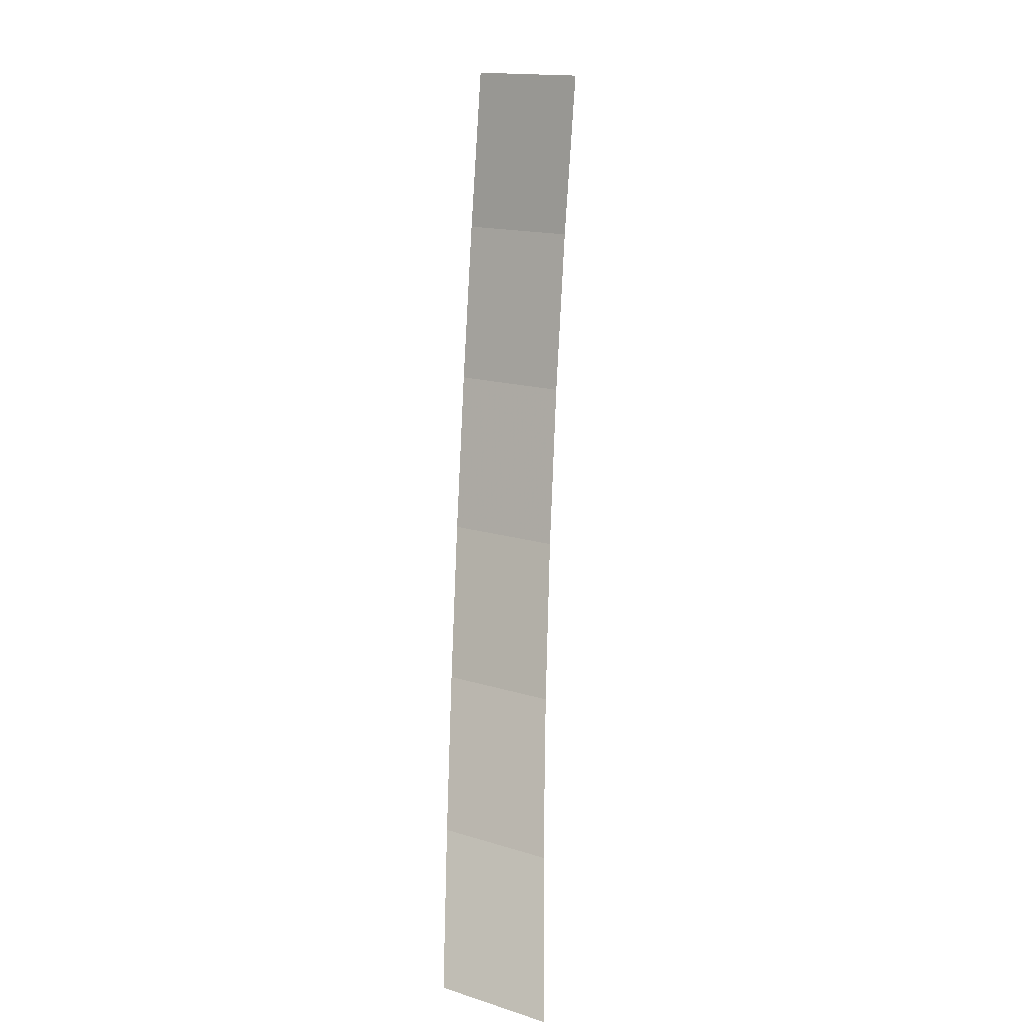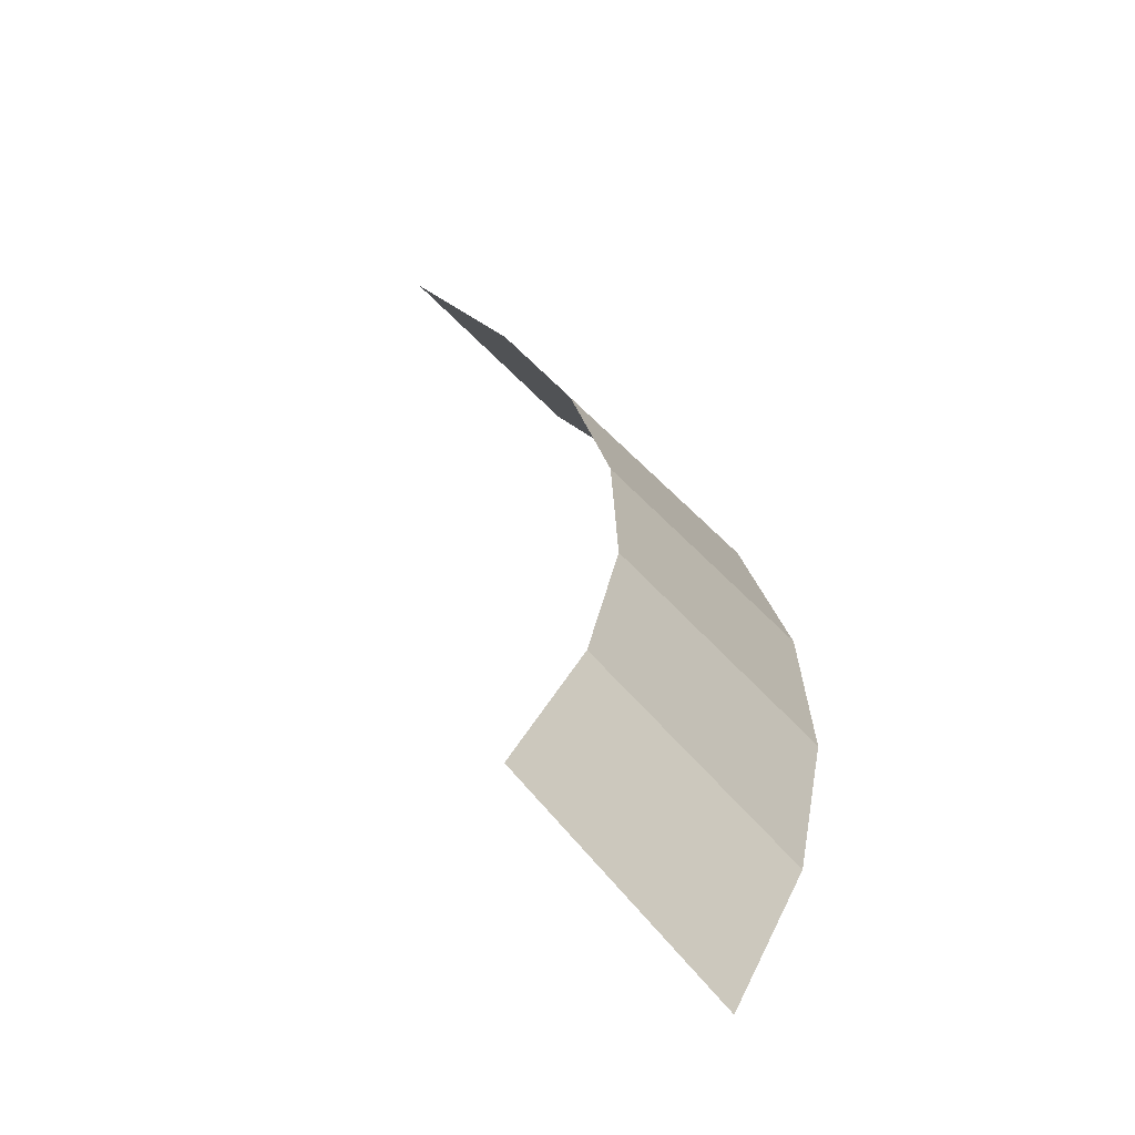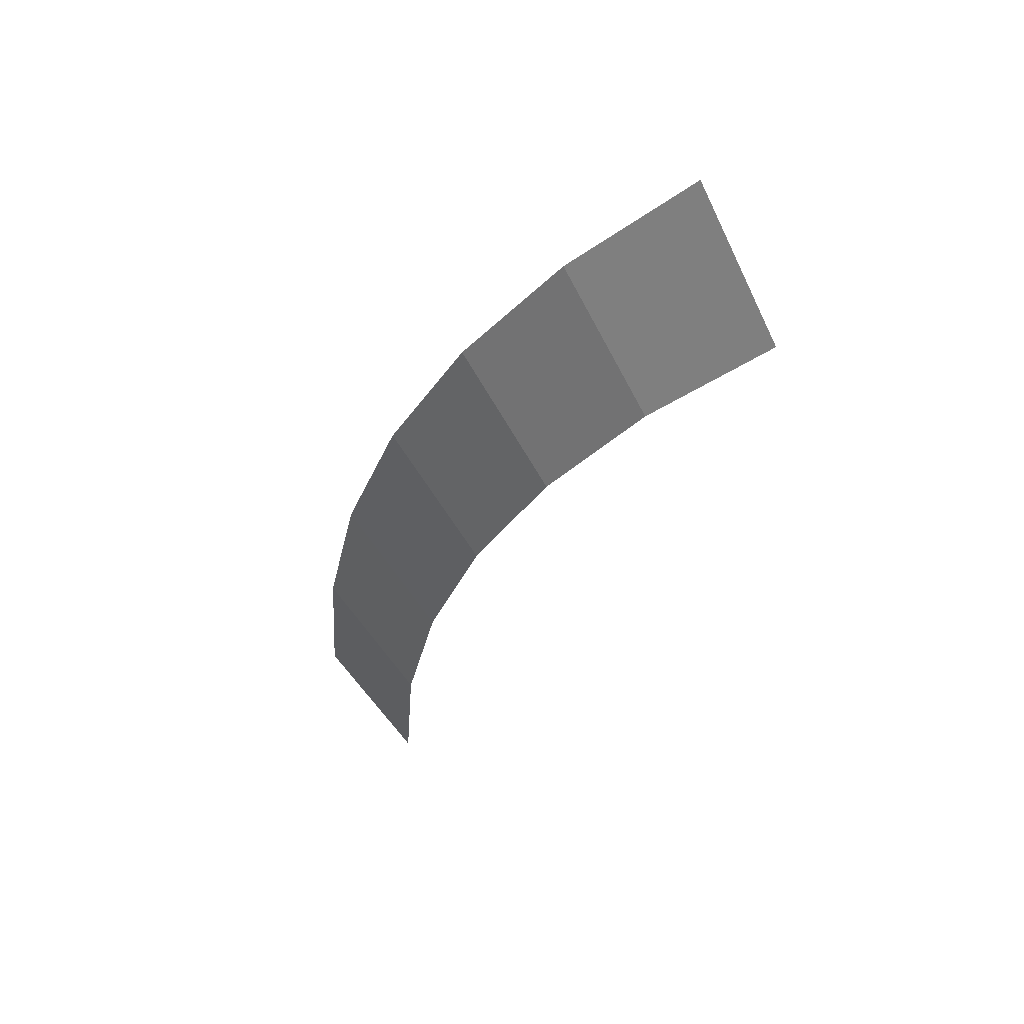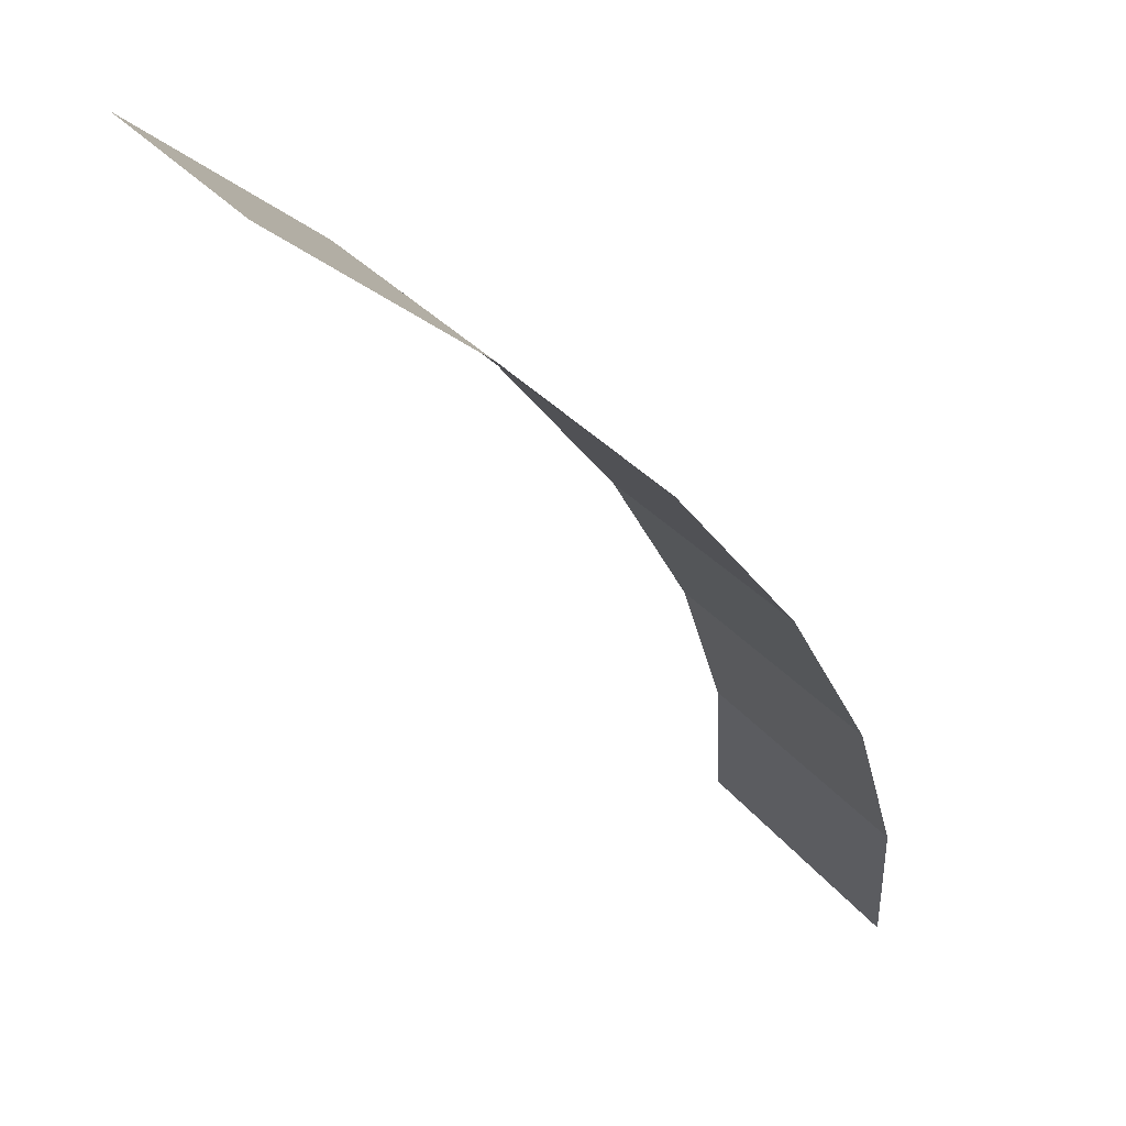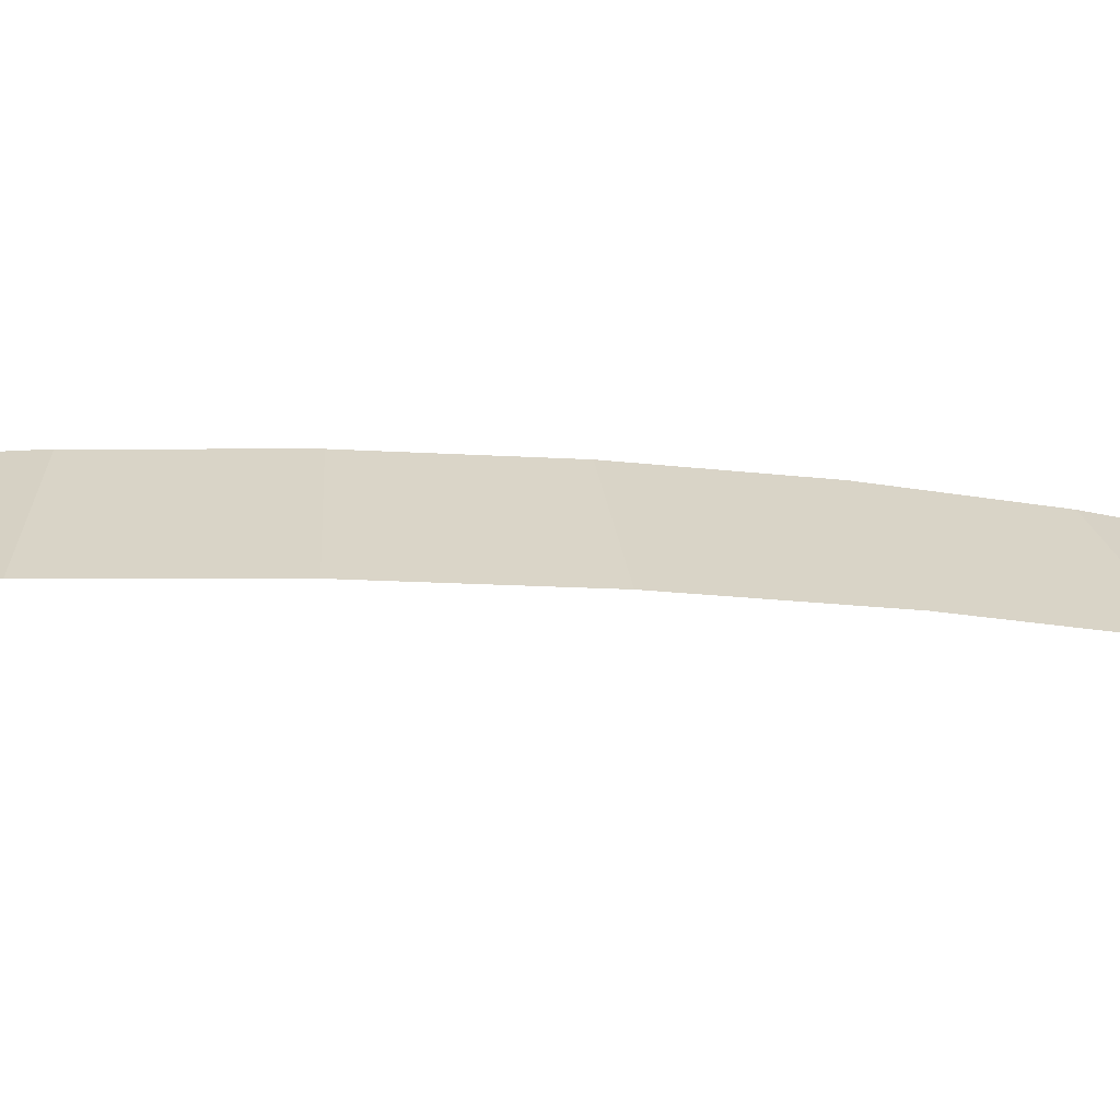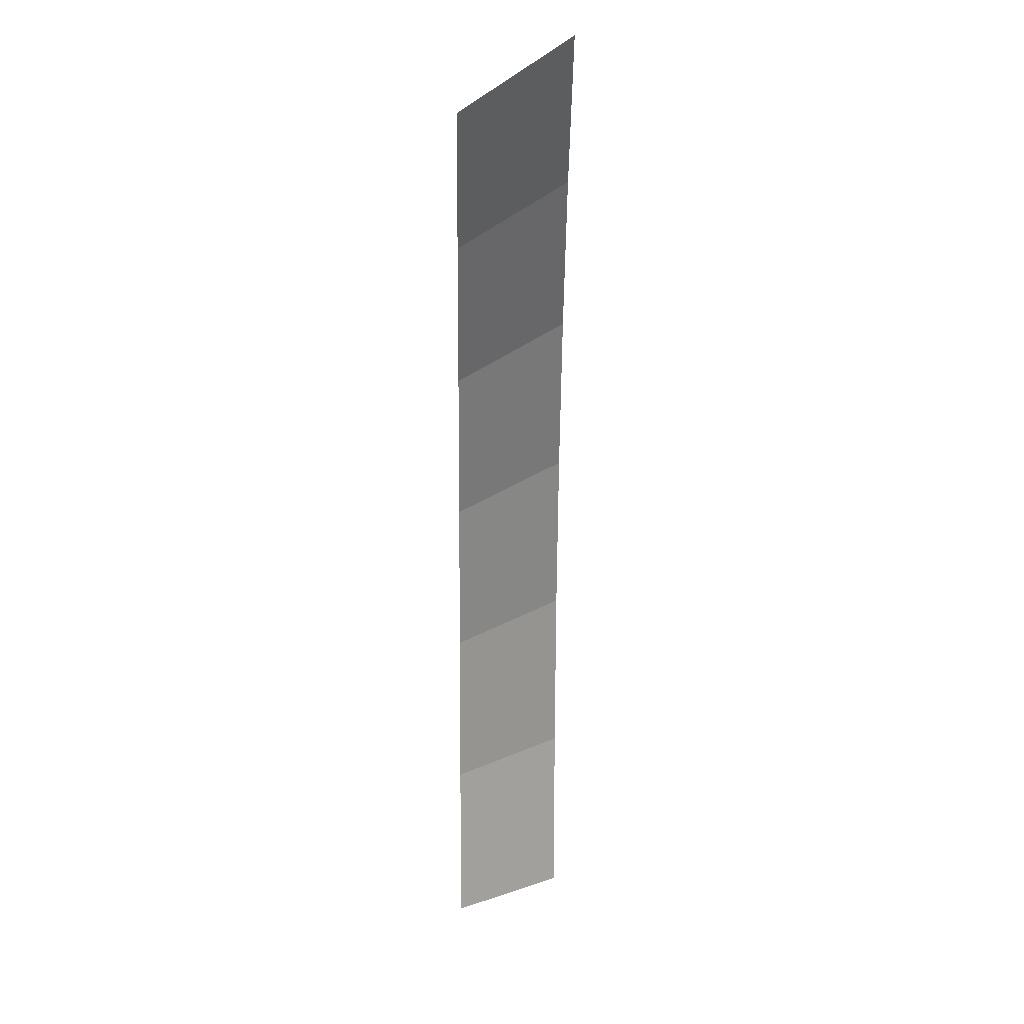
<metadata>
{"format":"obj","ext":"obj","renderer":"f3d","projection":"perspective","resolution":1024,"background":"white","views":[{"elev":-30.3,"azim":-95.5,"up":"+Z"},{"elev":18.2,"azim":-27.2,"up":"+Y"},{"elev":57.5,"azim":-173.3,"up":"+Z"},{"elev":-26.1,"azim":-1.3,"up":"+Y"},{"elev":-16.2,"azim":56.4,"up":"+Y"},{"elev":7.0,"azim":-91.3,"up":"+Z"}]}
</metadata>
<code>
v 0.55 0.05 0
v 0.5453 0.05 0.07178
v 0.5948 0 0.0783
v 0.6 0 0
v 0.5453 0.05 0.07178
v 0.5312 0.05 0.1423
v 0.5795 0 0.1553
v 0.5948 0 0.0783
v 0.5312 0.05 0.1423
v 0.5081 0.05 0.2105
v 0.5543 0 0.2296
v 0.5795 0 0.1553
v 0.5081 0.05 0.2105
v 0.4763 0.05 0.275
v 0.5196 0 0.3
v 0.5543 0 0.2296
v 0.4763 0.05 0.275
v 0.4364 0.05 0.3348
v 0.476 0 0.3653
v 0.5196 0 0.3
v 0.4364 0.05 0.3348
v 0.3889 0.05 0.3889
v 0.4243 0 0.4243
v 0.476 0 0.3653
g mesh2346
f 1 2 3
f 3 4 1
f 5 6 7
f 7 8 5
f 9 10 11
f 11 12 9
f 13 14 15
f 15 16 13
f 17 18 19
f 19 20 17
f 21 22 23
f 23 24 21

</code>
